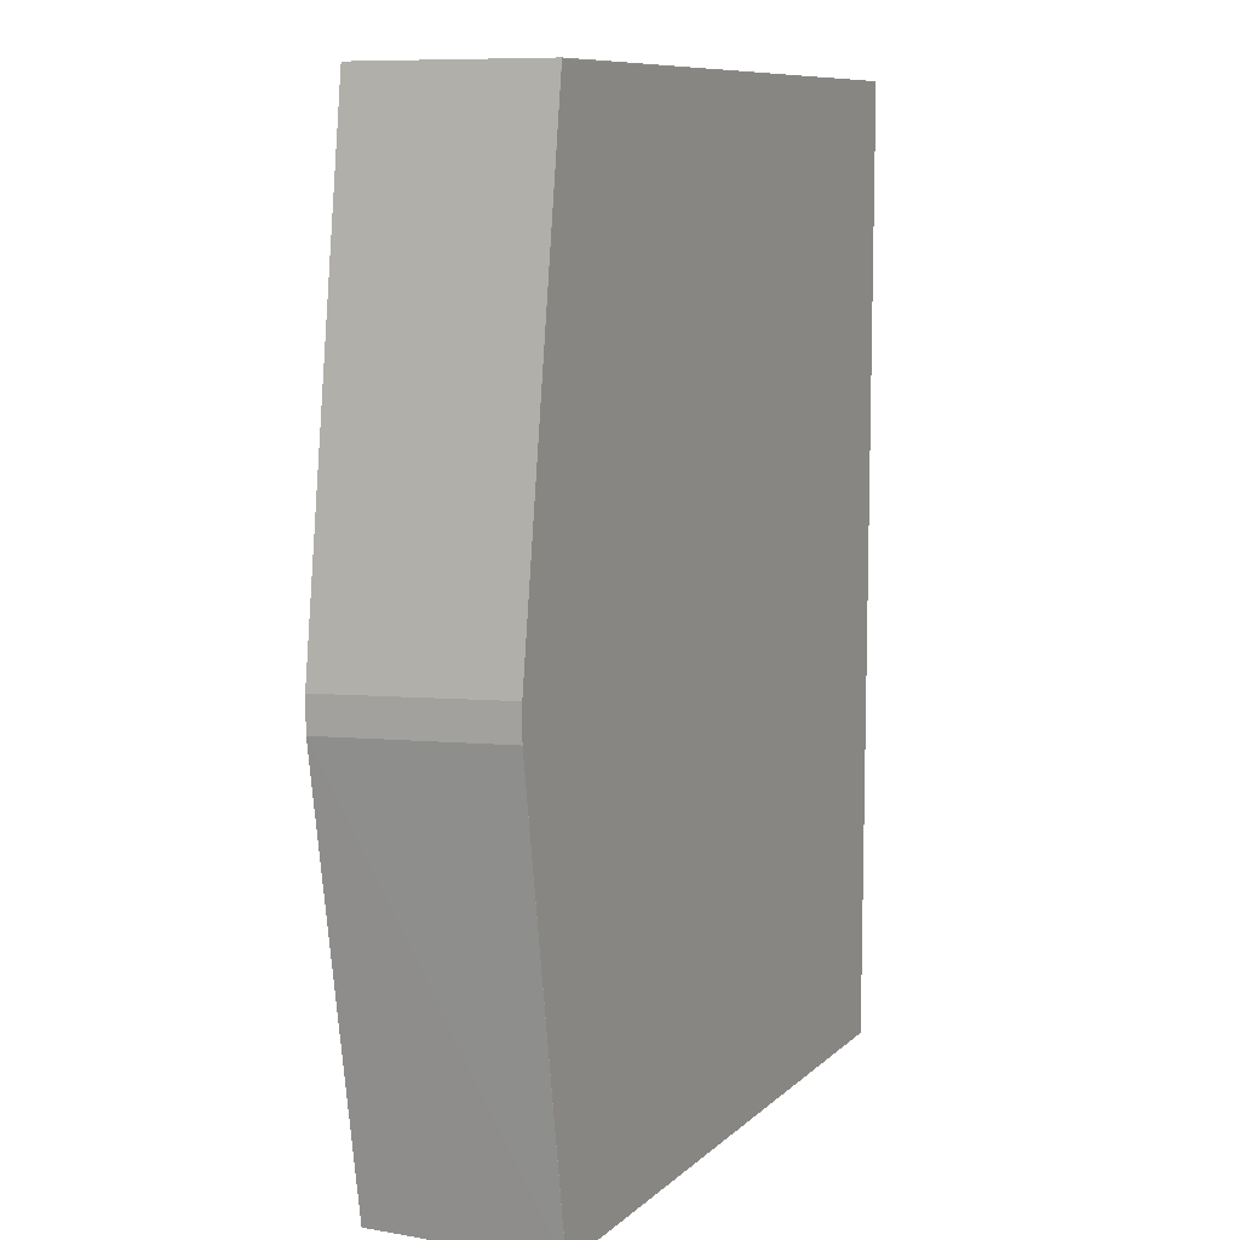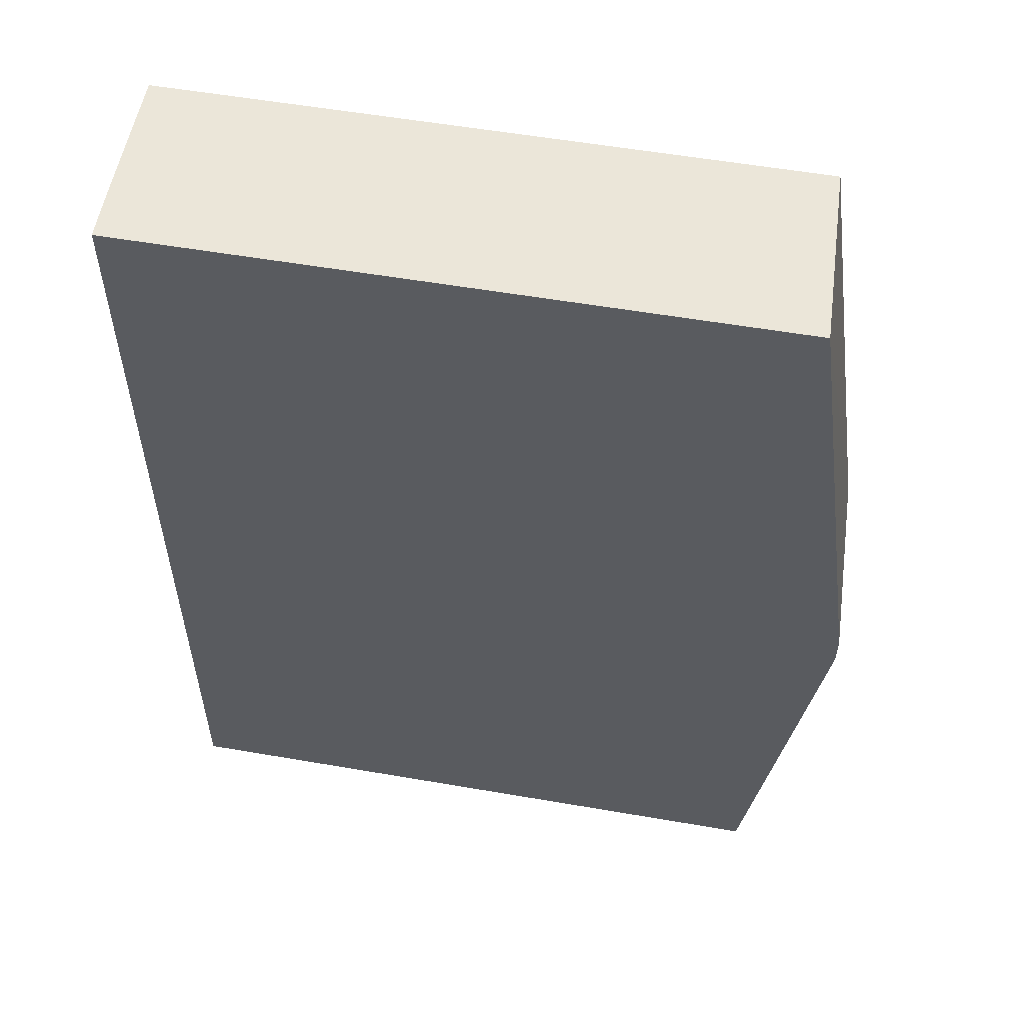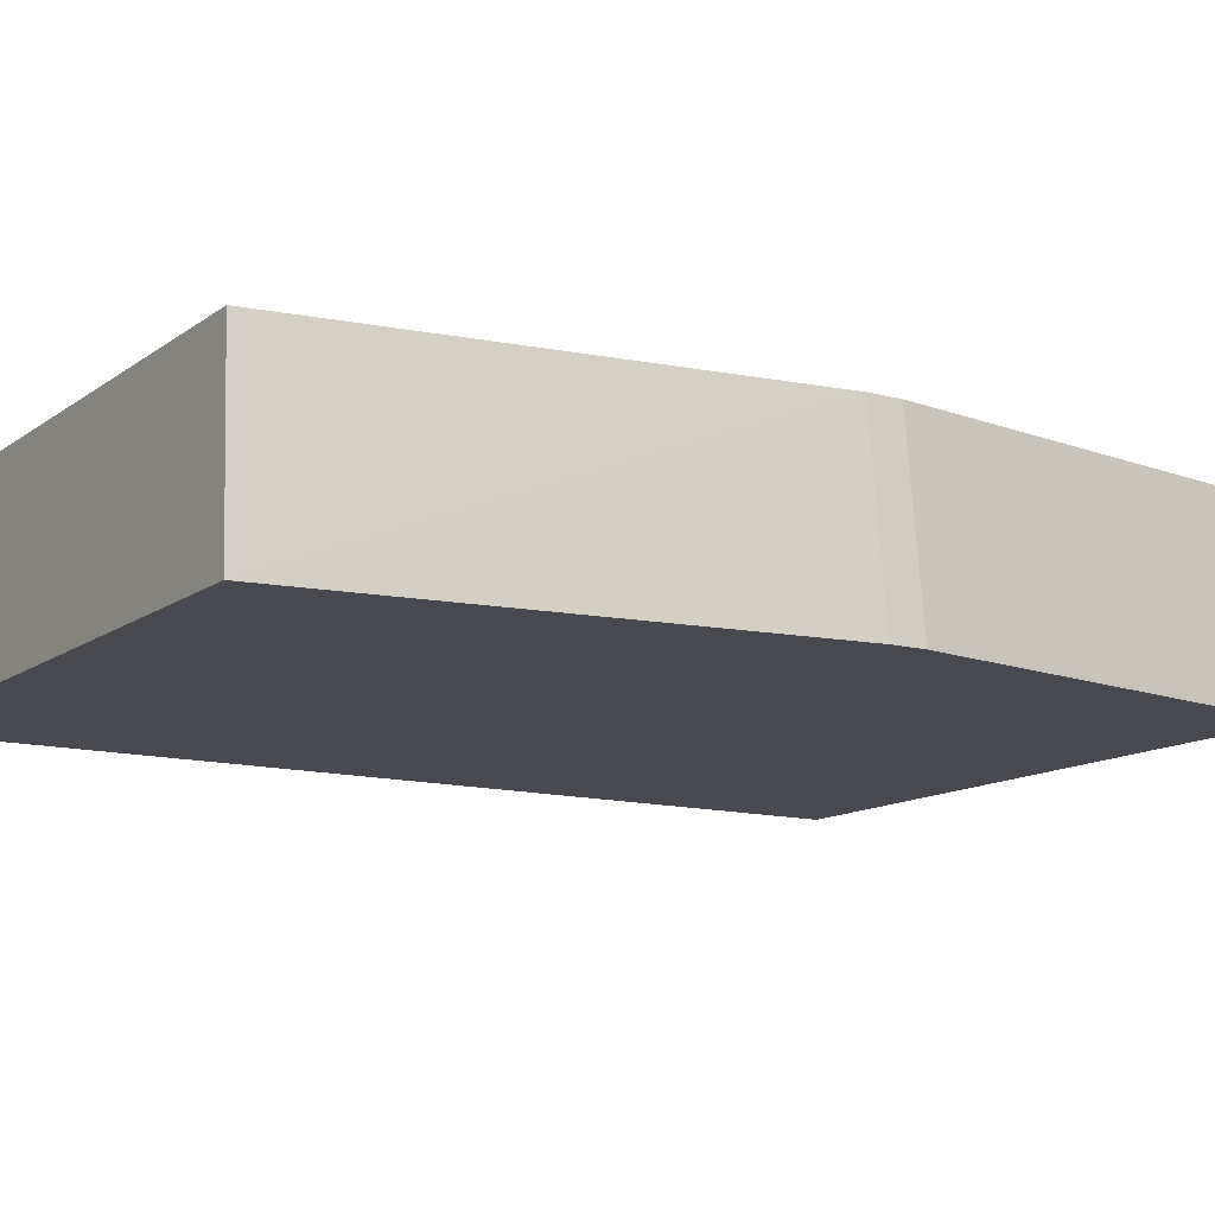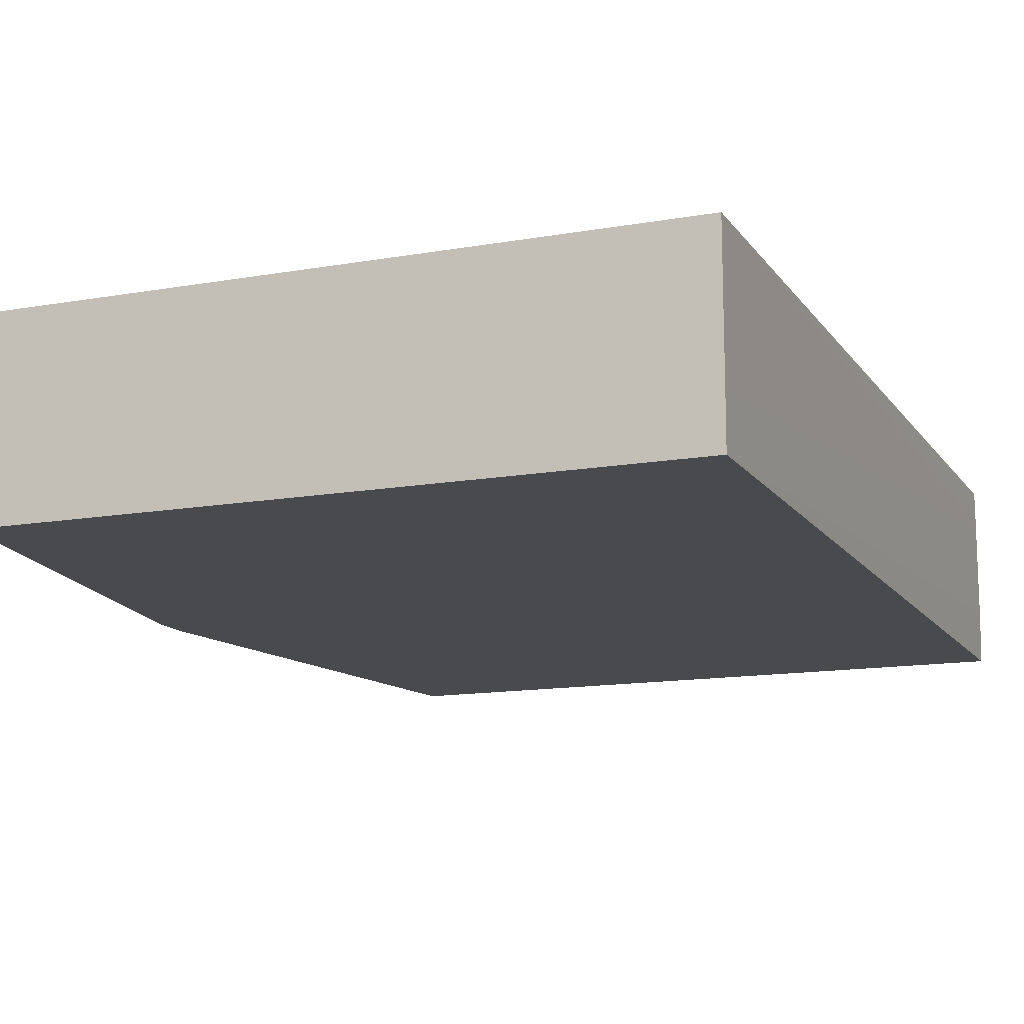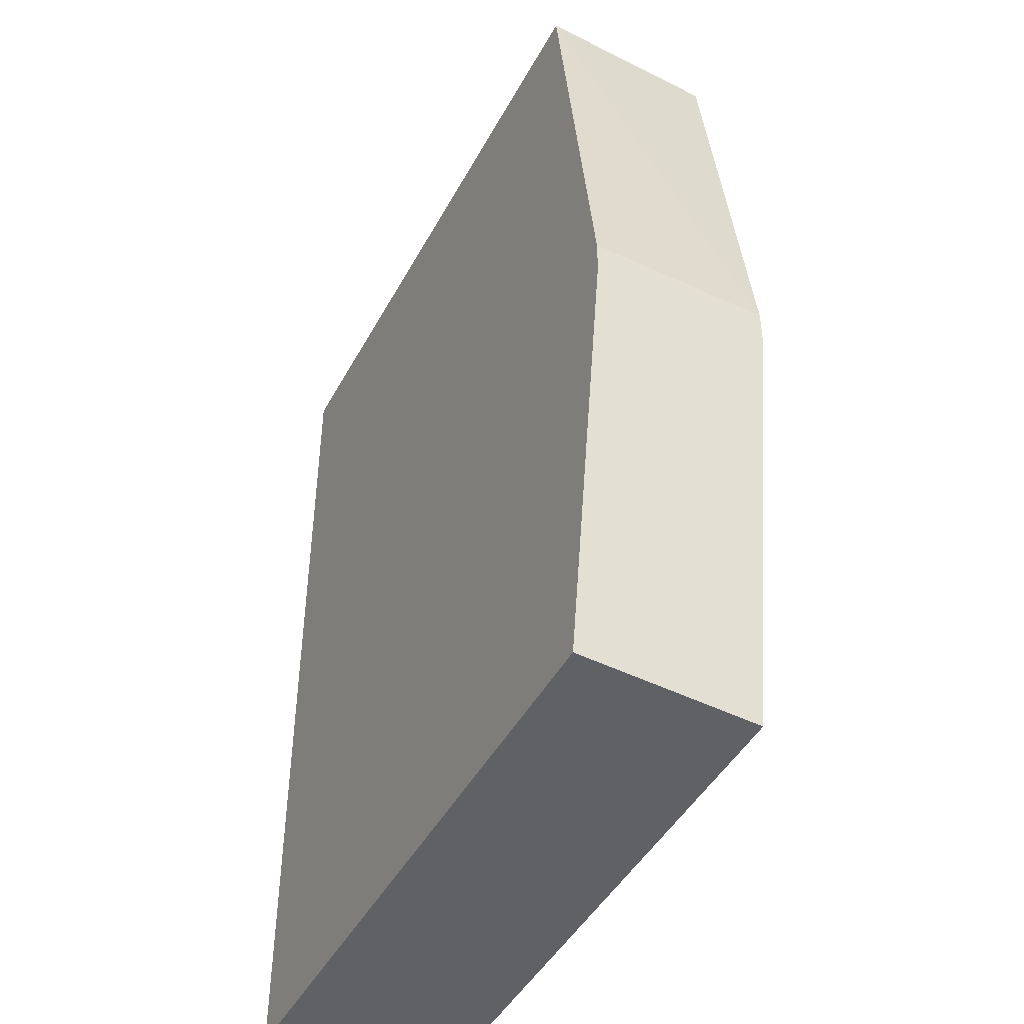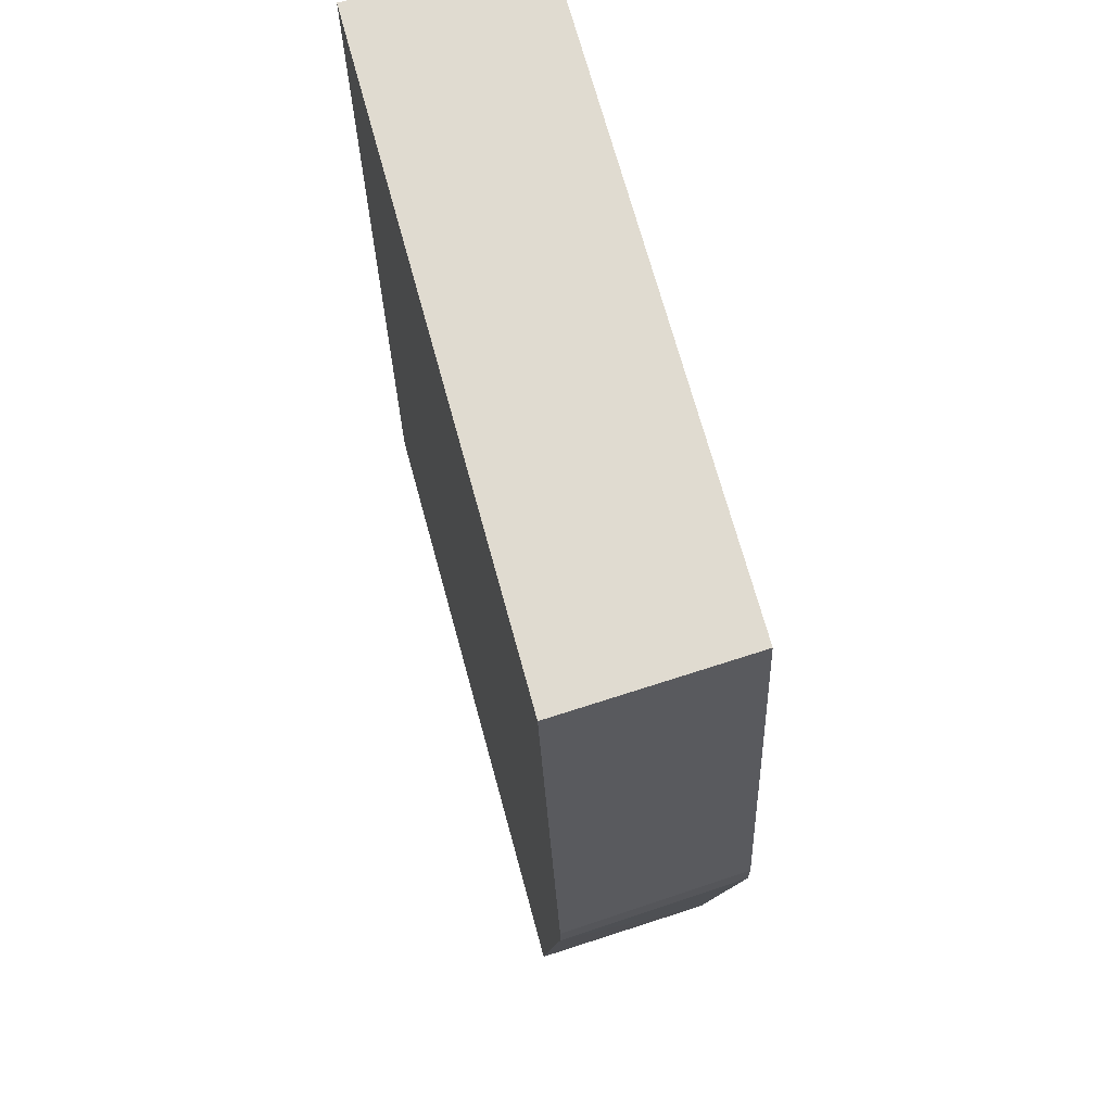
<metadata>
{"format":"obj","ext":"obj","renderer":"f3d","projection":"perspective","resolution":1024,"background":"white","views":[{"elev":9.8,"azim":116.6,"up":"+Z"},{"elev":55.7,"azim":10.3,"up":"+Z"},{"elev":-12.6,"azim":57.8,"up":"+Y"},{"elev":-13.4,"azim":-158.1,"up":"+Y"},{"elev":-45.7,"azim":62.9,"up":"+Z"},{"elev":69.8,"azim":74.8,"up":"+Z"}]}
</metadata>
<code>
v -0.0002806 -0.503 -0.1519
v -0.0001218 -0.5183 -0.1519
v -0.0002806 -0.4582 -0.1519
v -5.826e-05 -0.5266 -0.5794
v 5.27e-06 -0.5266 -0.1519
v -0.0001853 -0.4426 -0.1519
v 5.27e-06 -0.4421 -0.5792
v 5.27e-06 -0.4421 -0.5794
v -5.826e-05 -0.5031 -0.5794
v 0.2938 -0.5266 -0.5794
v 0.2938 -0.5266 -0.1519
v 5.27e-06 -0.4421 -0.1519
v 5.27e-06 -0.4421 -0.1525
v 0.0001959 -0.4421 -0.5794
v 0.3242 -0.5266 -0.3852
v 0.2896 -0.4421 -0.5794
v 0.2896 -0.4421 -0.1519
v 0.3242 -0.5266 -0.37
v 0.3201 -0.4421 -0.3658
v 0.01068 -0.4421 -0.1519
v 0.2894 -0.4421 -0.5794
v 0.3201 -0.4421 -0.3811
v 0.2896 -0.4421 -0.5792
v 0.2896 -0.4421 -0.1525
f 7 21 14
f 7 14 8
f 7 13 20
f 7 20 24
f 7 24 19
f 7 19 22
f 7 22 23
f 7 23 21
f 10 16 15
f 15 16 22
f 11 19 17
f 12 20 13
f 15 22 19
f 15 19 18
f 17 19 24
f 16 21 23
f 16 23 22
f 17 24 20
f 6 12 13
f 11 18 19
f 4 11 5
f 6 13 7
f 4 15 18
f 4 18 11
f 1 2 5
f 1 11 17
f 1 17 20
f 1 20 12
f 1 12 6
f 1 6 3
f 1 3 9
f 1 9 4
f 1 4 2
f 1 5 11
f 3 6 7
f 2 4 5
f 4 21 16
f 4 14 21
f 4 16 10
f 4 9 8
f 3 8 9
f 3 7 8
f 4 8 14
f 4 10 15

</code>
